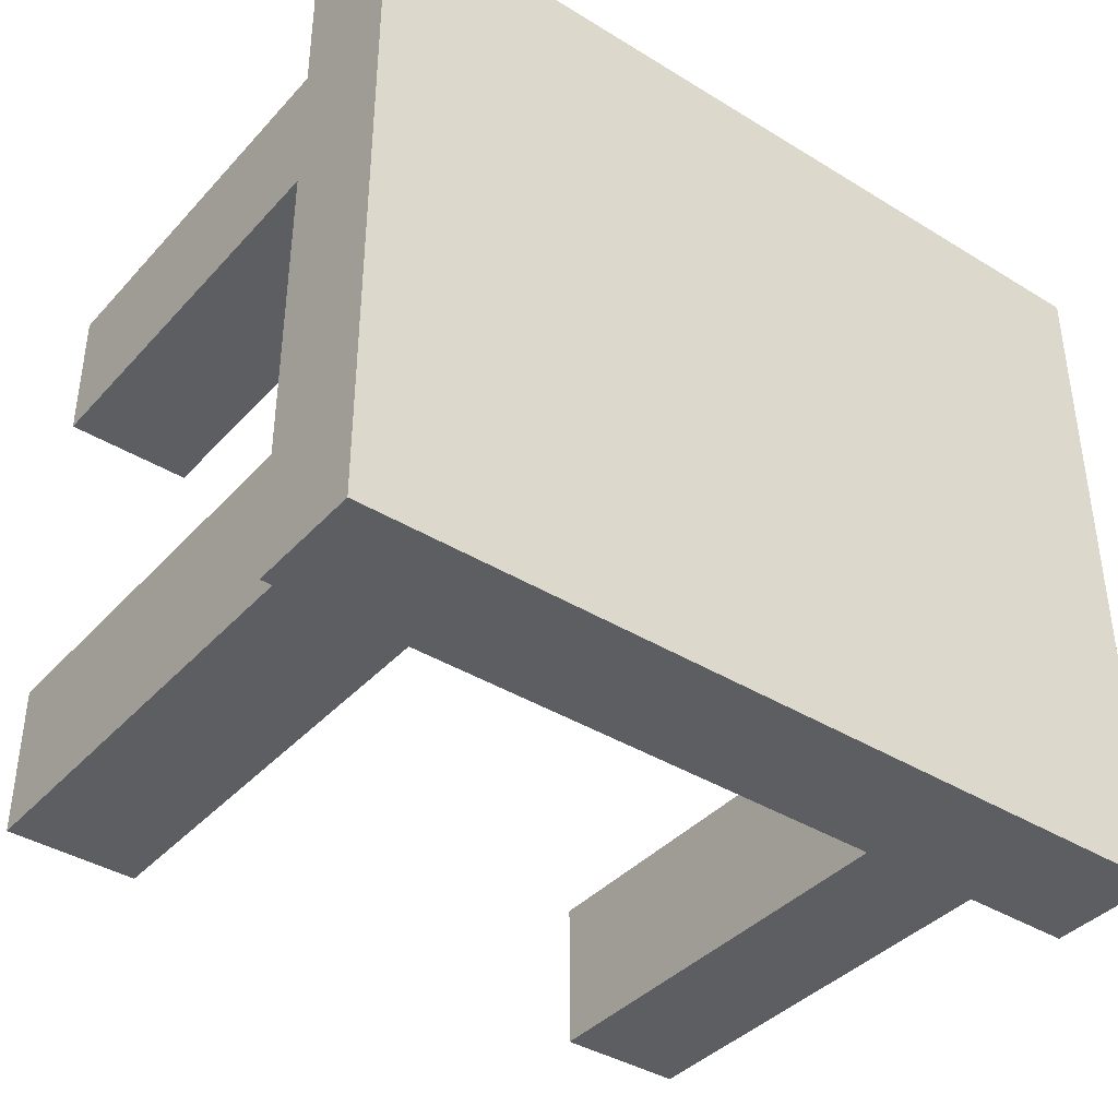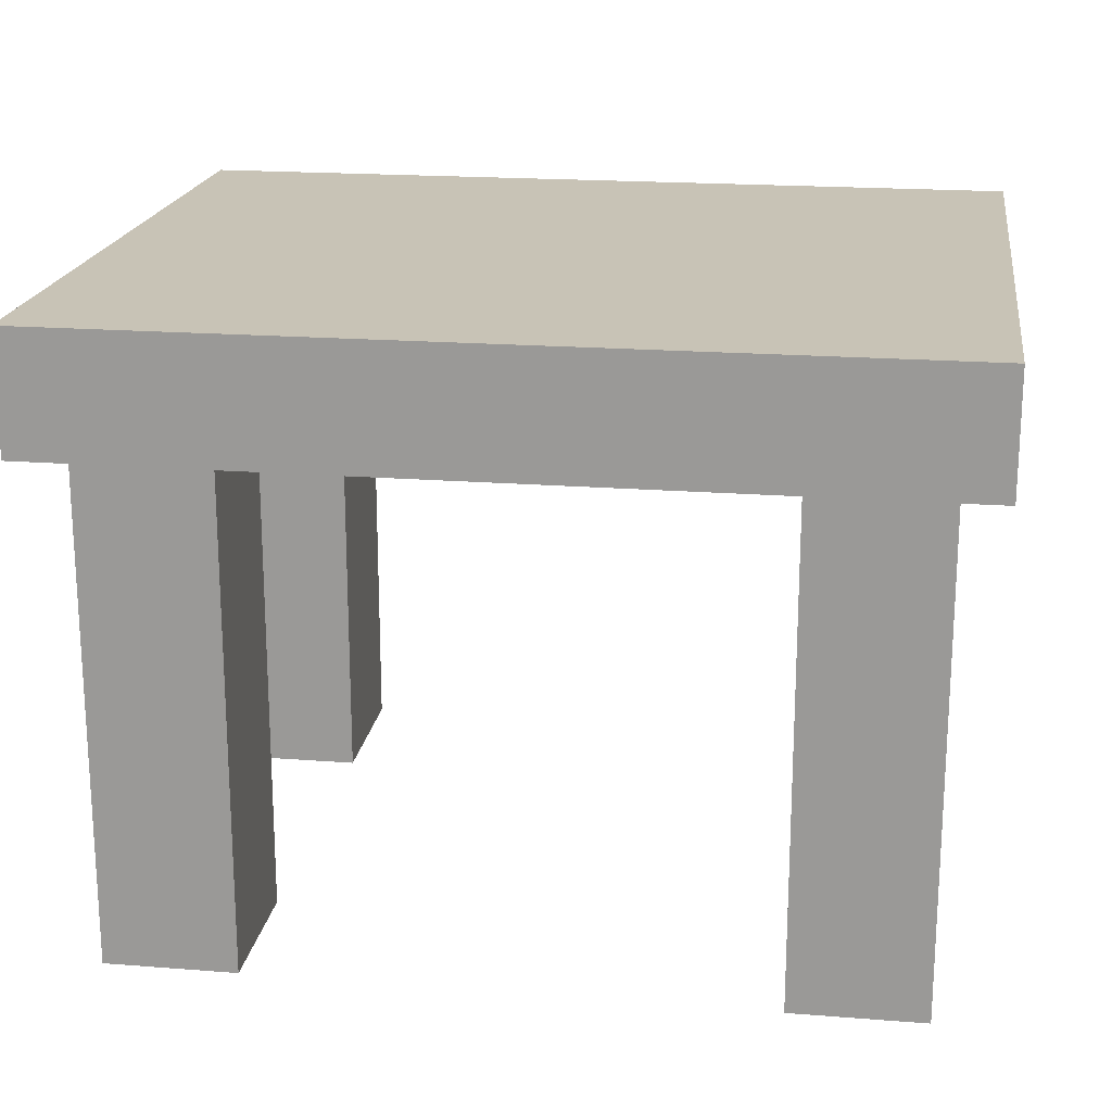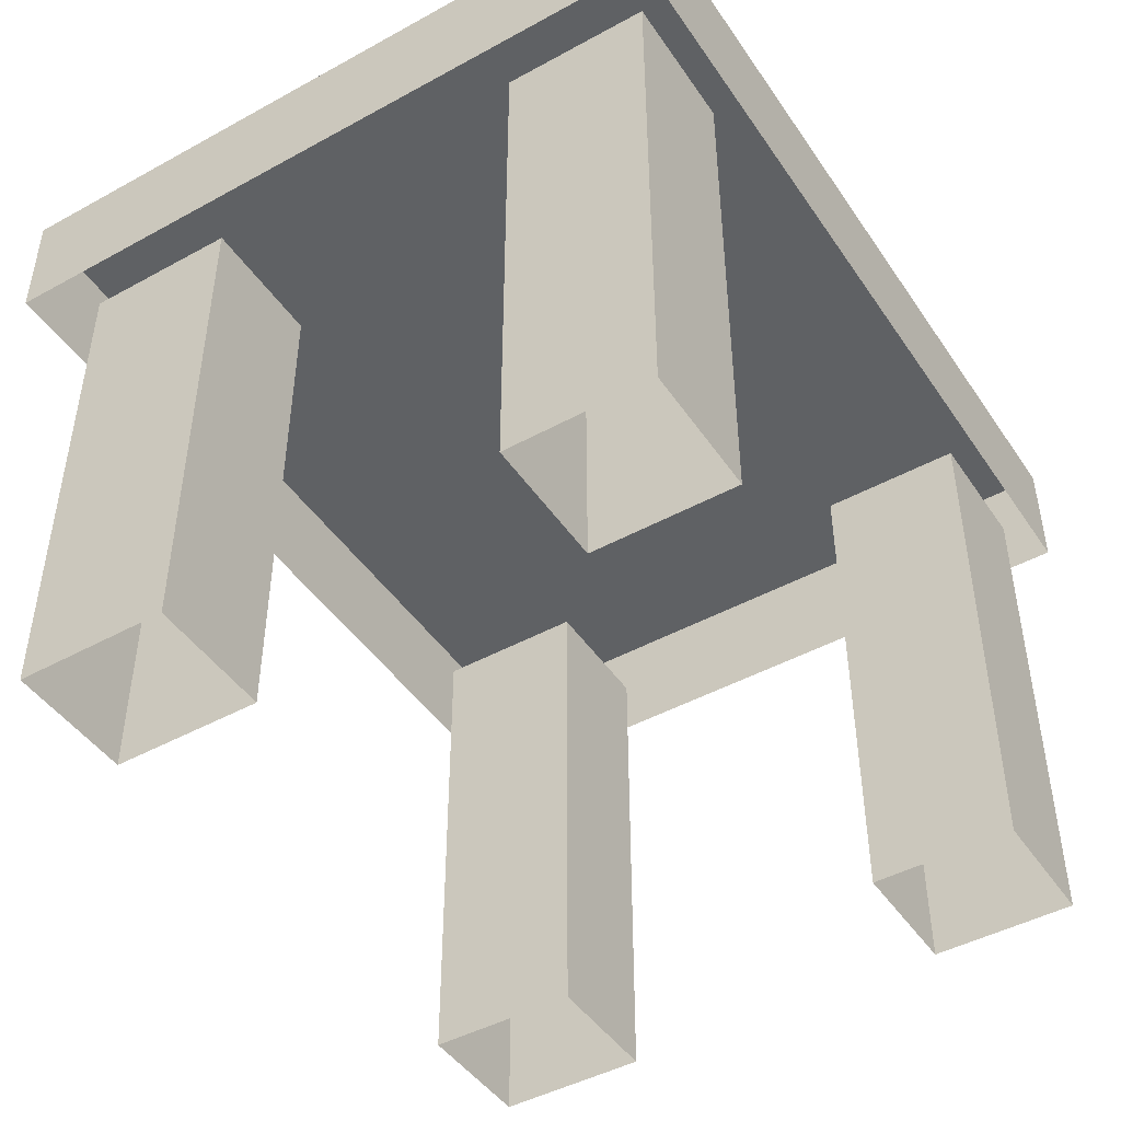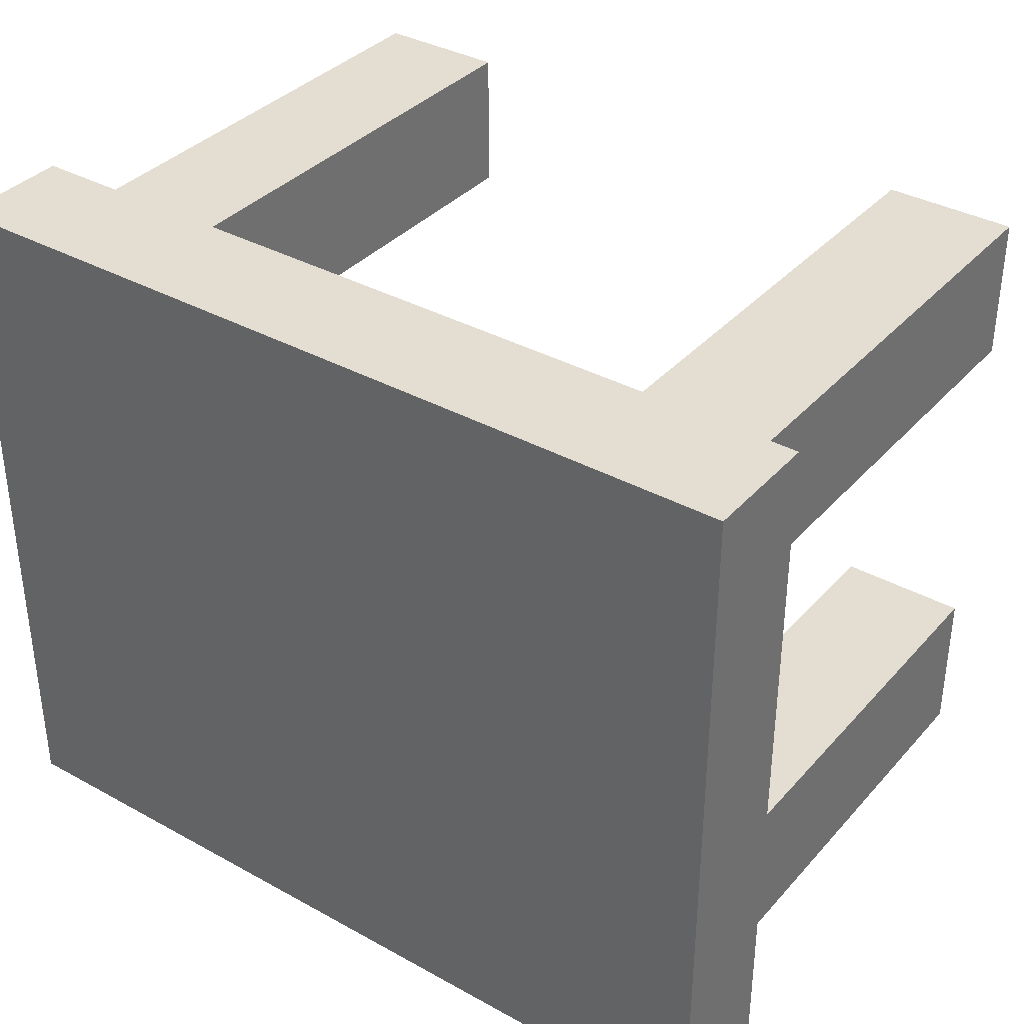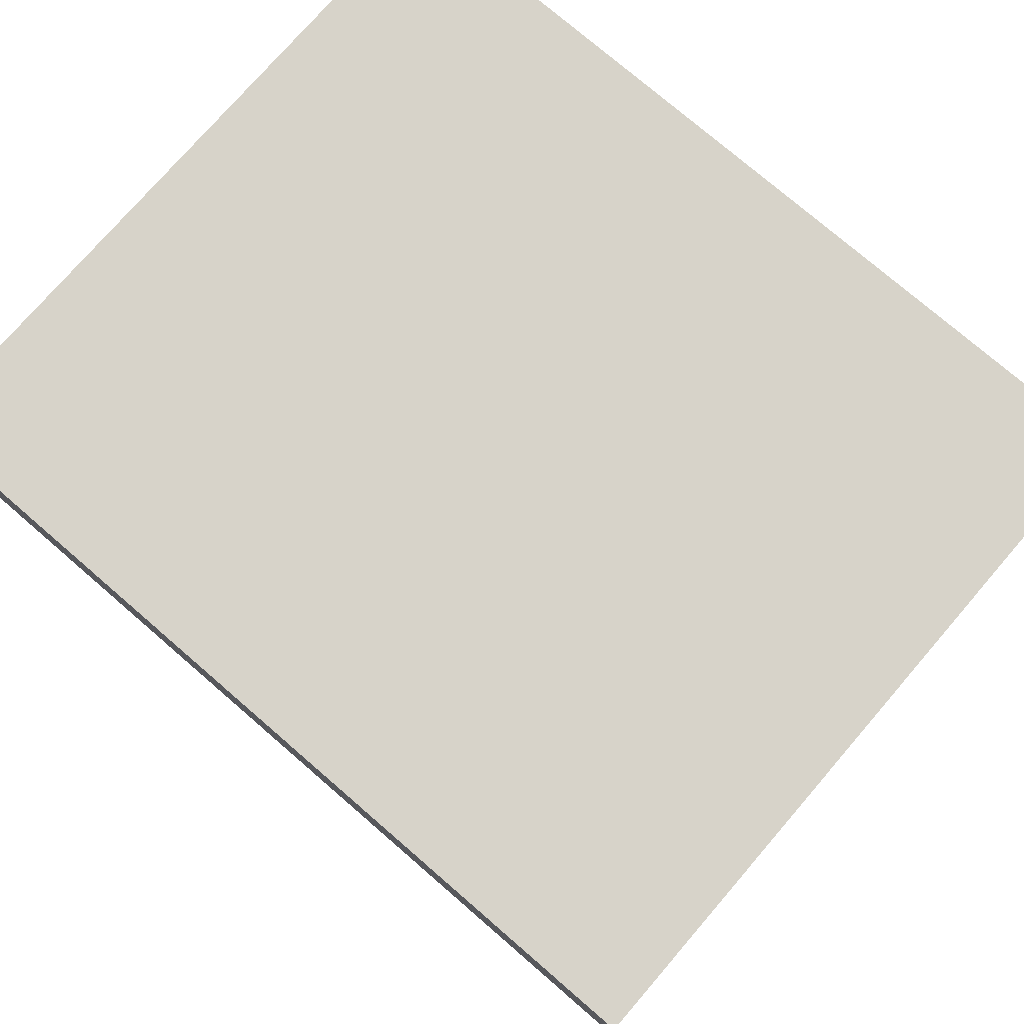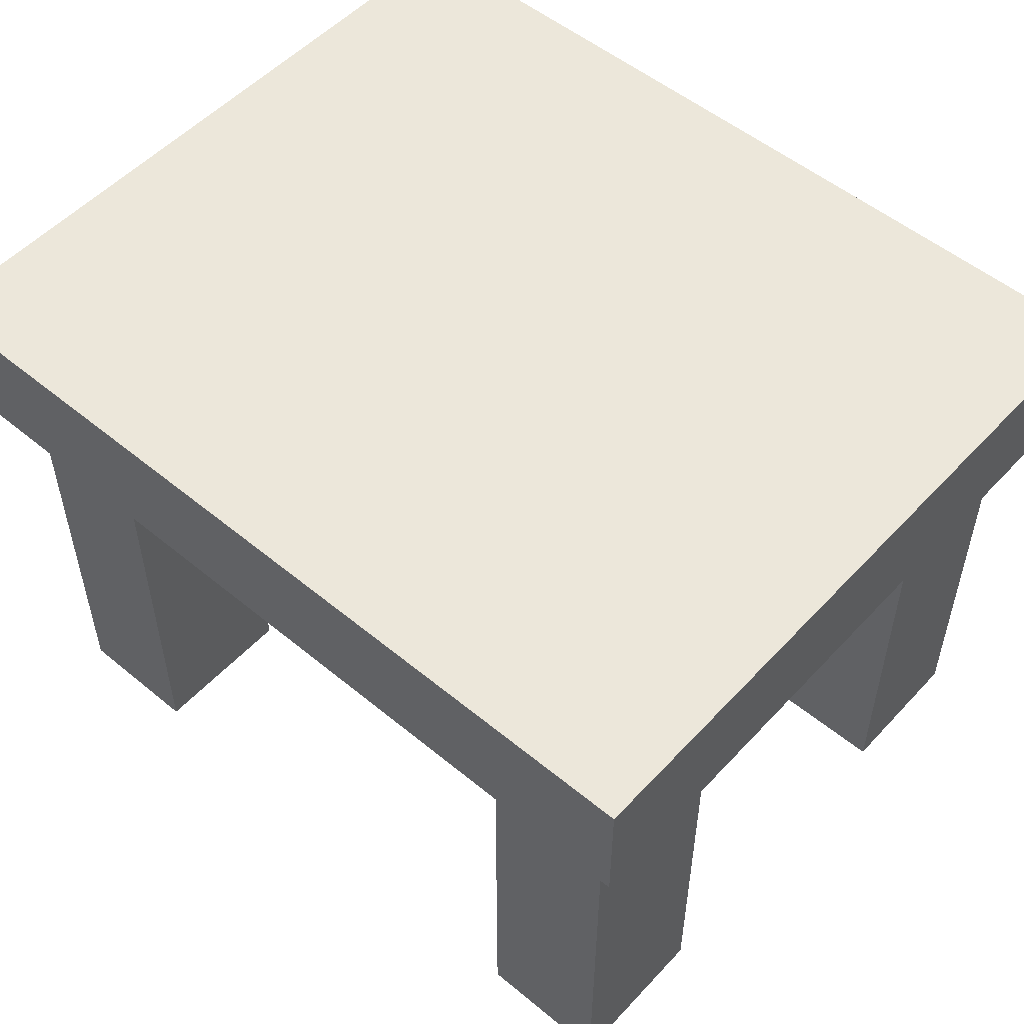
<metadata>
{"format":"obj","ext":"obj","renderer":"f3d","projection":"perspective","resolution":1024,"background":"white","views":[{"elev":-39.4,"azim":-37.4,"up":"+Y"},{"elev":19.4,"azim":-171.7,"up":"+Z"},{"elev":-45.7,"azim":122.2,"up":"+Z"},{"elev":36.2,"azim":35.8,"up":"+Y"},{"elev":76.2,"azim":40.8,"up":"+Z"},{"elev":52.9,"azim":41.5,"up":"+Z"}]}
</metadata>
<code>
g chair
v -0.2943 0.1925 0.442
v 0.32 -0.3194 0.442
v -0.2943 -0.3194 0.442
v 0.32 0.1925 0.442
v 0.32 -0.3194 0.442
v -0.2943 -0.3194 0.3566
v -0.2943 -0.3194 0.442
v 0.32 -0.3194 0.3566
v 0.32 -0.3194 0.3566
v 0.32 0.1925 0.442
v 0.32 0.1925 0.3566
v 0.32 -0.3194 0.442
v -0.2943 0.1925 0.442
v 0.32 0.1925 0.3566
v 0.32 0.1925 0.442
v -0.2943 0.1925 0.3566
v -0.2943 -0.3194 0.442
v -0.2943 0.1925 0.3566
v -0.2943 0.1925 0.442
v -0.2943 -0.3194 0.3566
v 0.1917 -0.2824 0.3681
v 0.2852 -0.2824 -4.578e-07
v 0.1917 -0.2824 -4.578e-07
v 0.2852 -0.2824 0.3681
v 0.2852 -0.2824 0.3681
v 0.2852 -0.1725 -4.578e-07
v 0.2852 -0.2824 -4.578e-07
v 0.2852 -0.1725 0.3681
v 0.1917 -0.1725 -4.578e-07
v 0.2852 -0.1725 0.3681
v 0.1917 -0.1725 0.3681
v 0.2852 -0.1725 -4.578e-07
v 0.1917 -0.2824 -4.578e-07
v 0.1917 -0.1725 0.3681
v 0.1917 -0.2824 0.3681
v 0.1917 -0.1725 -4.578e-07
v 0.2852 0.06784 0.3681
v 0.1917 0.06784 -3.052e-07
v 0.1917 0.06784 0.3681
v 0.2852 0.06784 -1.526e-07
v 0.2852 0.06784 0.3681
v 0.2852 0.1706 -3.052e-07
v 0.2852 0.06784 -1.526e-07
v 0.2852 0.1706 0.3681
v 0.1917 0.1706 0.3681
v 0.2852 0.1706 -3.052e-07
v 0.2852 0.1706 0.3681
v 0.1917 0.1706 -3.052e-07
v 0.1917 0.1706 -3.052e-07
v 0.1917 0.06784 0.3681
v 0.1917 0.06784 -3.052e-07
v 0.1917 0.1706 0.3681
v -0.1697 0.06784 0.3681
v -0.2633 0.06784 0
v -0.2633 0.06784 0.3681
v -0.1697 0.06784 0
v -0.1697 0.06784 0
v -0.1697 0.1706 0.3681
v -0.1697 0.1706 0
v -0.1697 0.06784 0.3681
v -0.2633 0.1706 0.3681
v -0.1697 0.1706 0
v -0.1697 0.1706 0.3681
v -0.2633 0.1706 0
v -0.2633 0.06784 0.3681
v -0.2633 0.1706 0
v -0.2633 0.1706 0.3681
v -0.2633 0.06784 0
v -0.2633 -0.2824 0.3681
v -0.1697 -0.2824 -3.052e-07
v -0.2633 -0.2824 -3.052e-07
v -0.1697 -0.2824 0.3681
v -0.1697 -0.1725 0.3681
v -0.1697 -0.2824 -3.052e-07
v -0.1697 -0.2824 0.3681
v -0.1697 -0.1725 -3.052e-07
v -0.1697 -0.1725 0.3681
v -0.2633 -0.1725 -3.052e-07
v -0.1697 -0.1725 -3.052e-07
v -0.2633 -0.1725 0.3681
v -0.2633 -0.2824 0.3681
v -0.2633 -0.1725 -3.052e-07
v -0.2633 -0.1725 0.3681
v -0.2633 -0.2824 -3.052e-07
g chair_0
f 3 2 1
f 4 1 2
f 7 6 5
f 8 5 6
f 11 10 9
f 12 9 10
f 15 14 13
f 16 13 14
f 19 18 17
f 20 17 18
f 23 22 21
f 24 21 22
f 27 26 25
f 28 25 26
f 31 30 29
f 32 29 30
f 35 34 33
f 36 33 34
f 39 38 37
f 40 37 38
f 43 42 41
f 44 41 42
f 47 46 45
f 48 45 46
f 51 50 49
f 52 49 50
f 55 54 53
f 56 53 54
f 59 58 57
f 60 57 58
f 63 62 61
f 64 61 62
f 67 66 65
f 68 65 66
f 71 70 69
f 72 69 70
f 75 74 73
f 76 73 74
f 79 78 77
f 80 77 78
f 83 82 81
f 84 81 82

</code>
